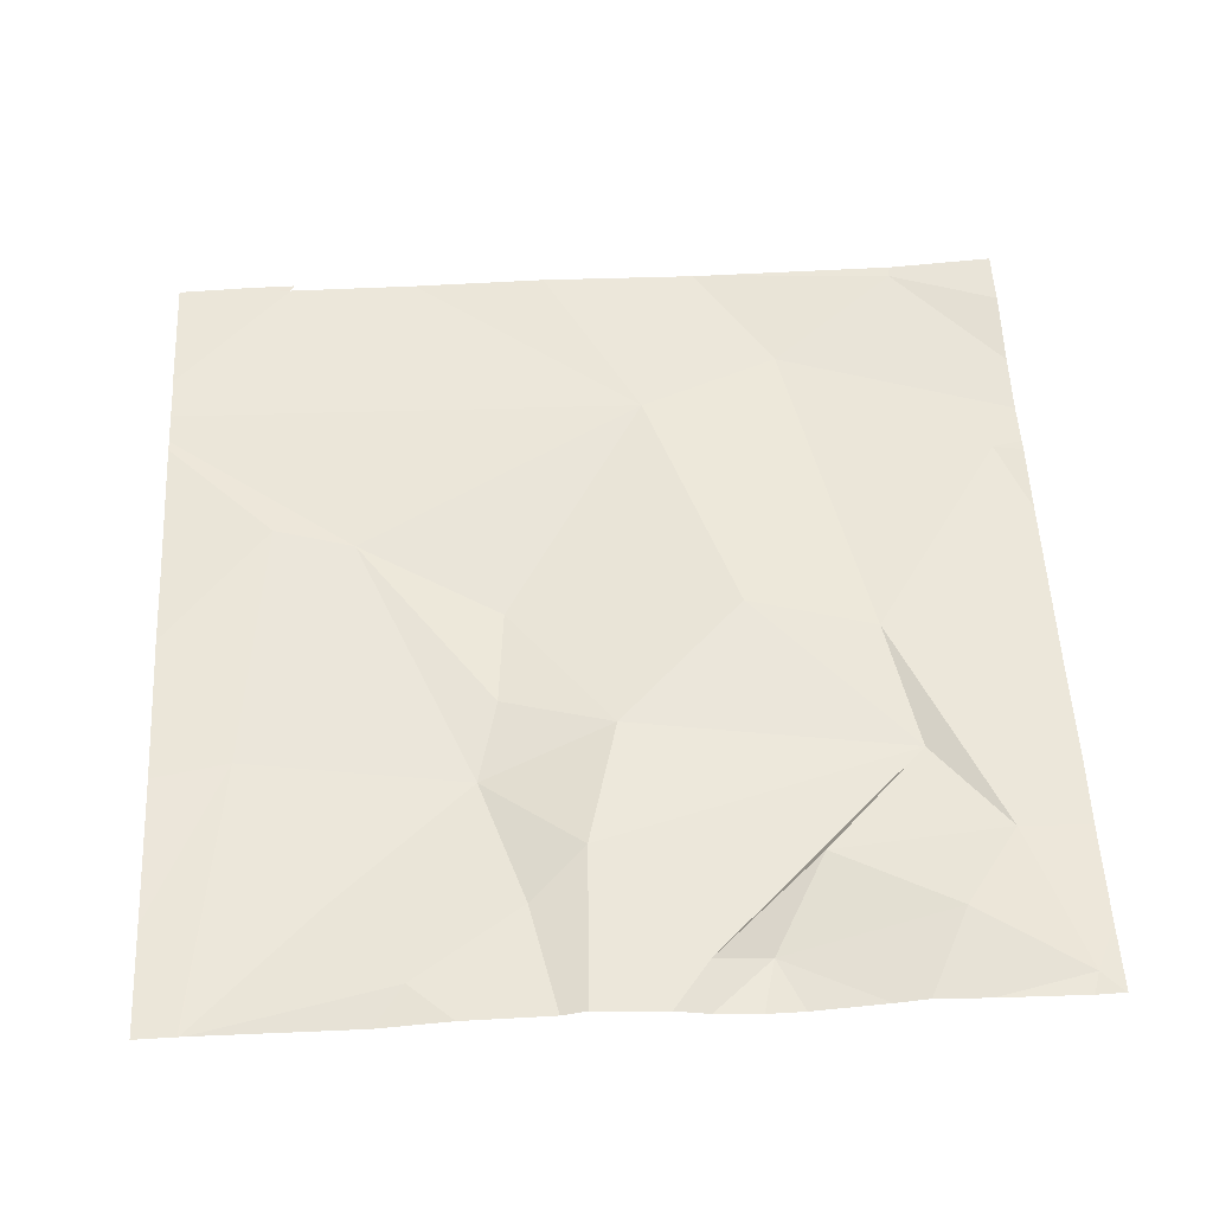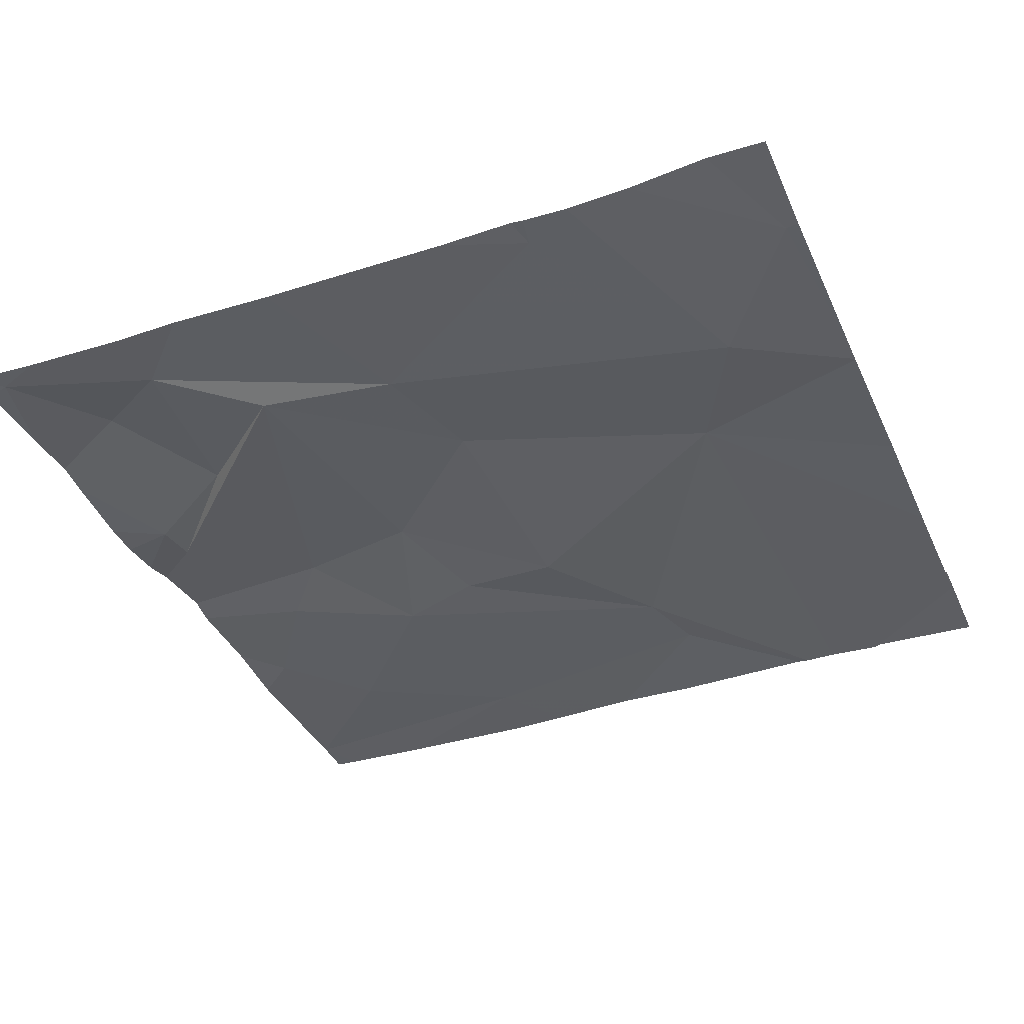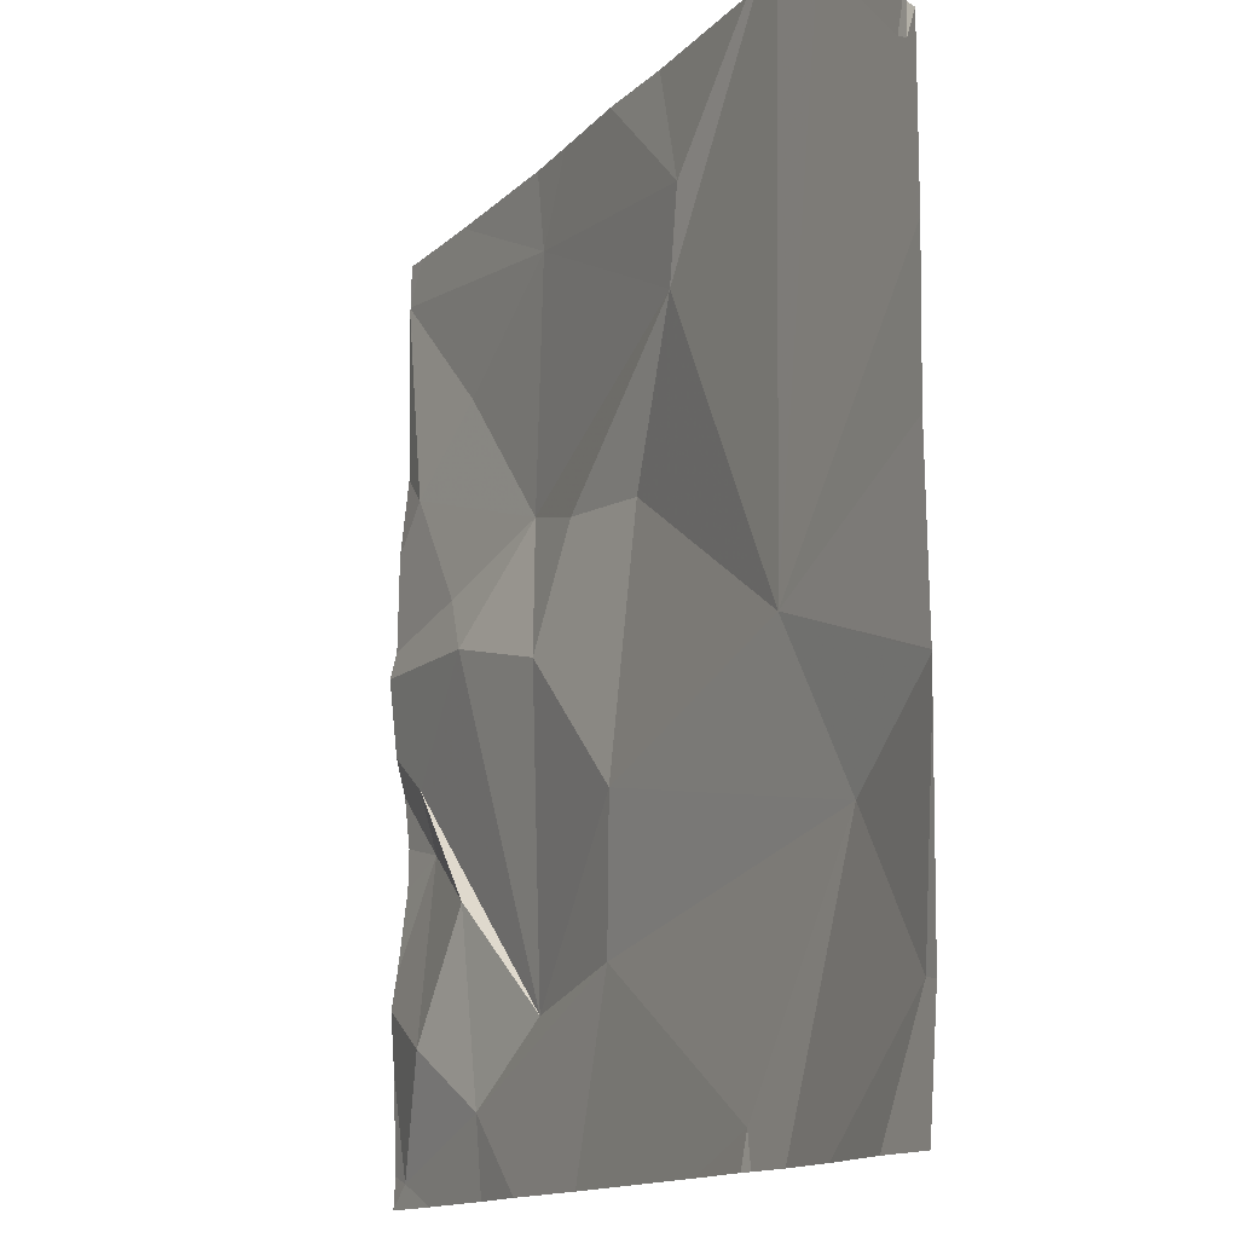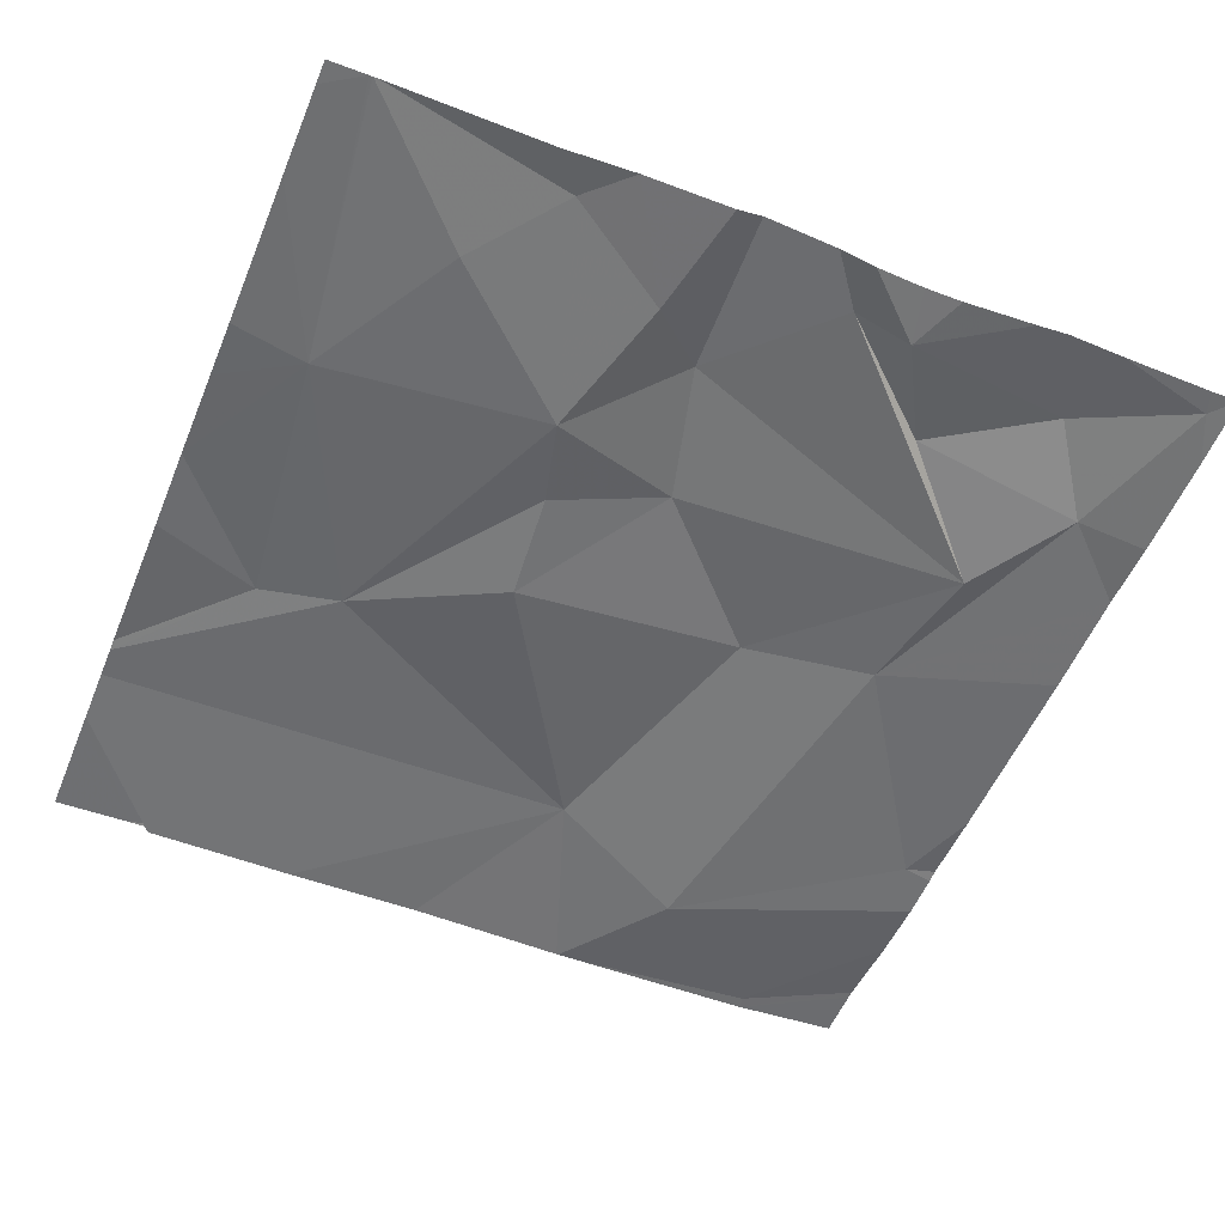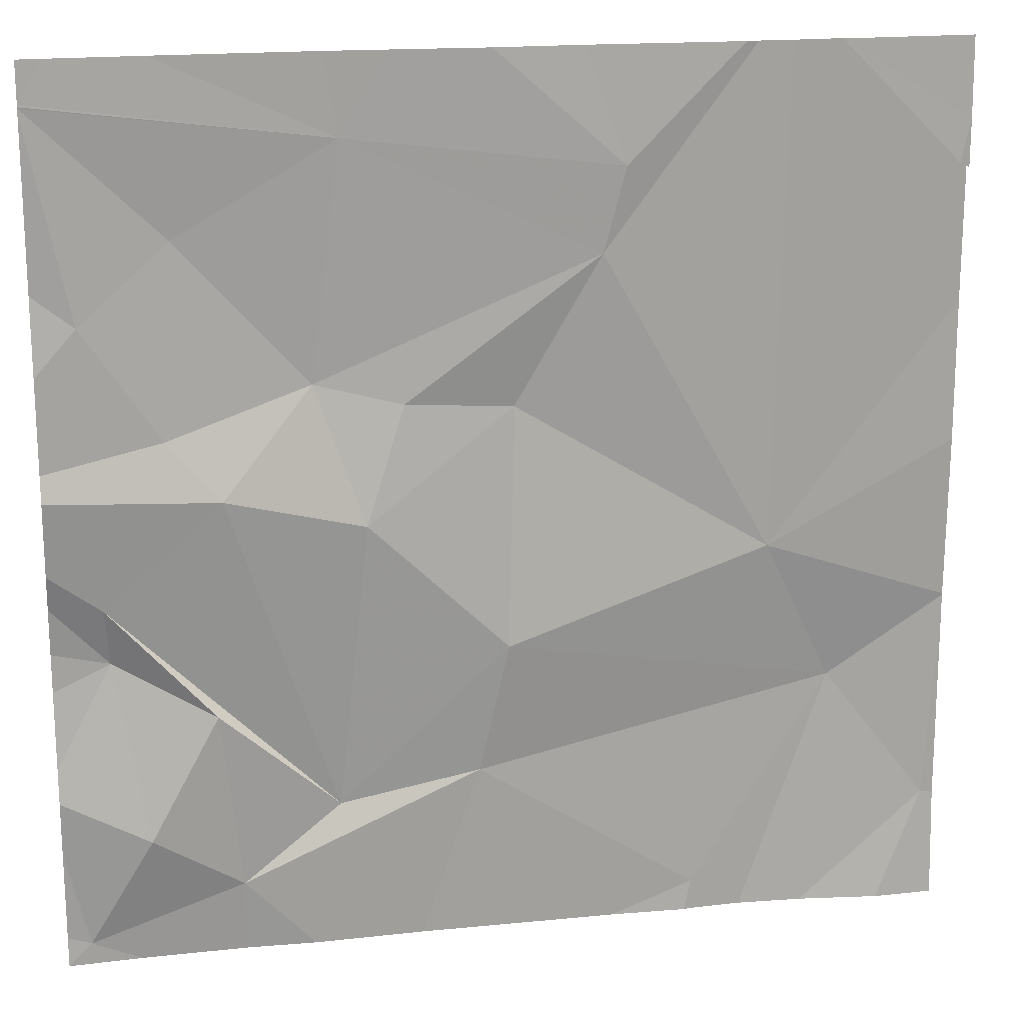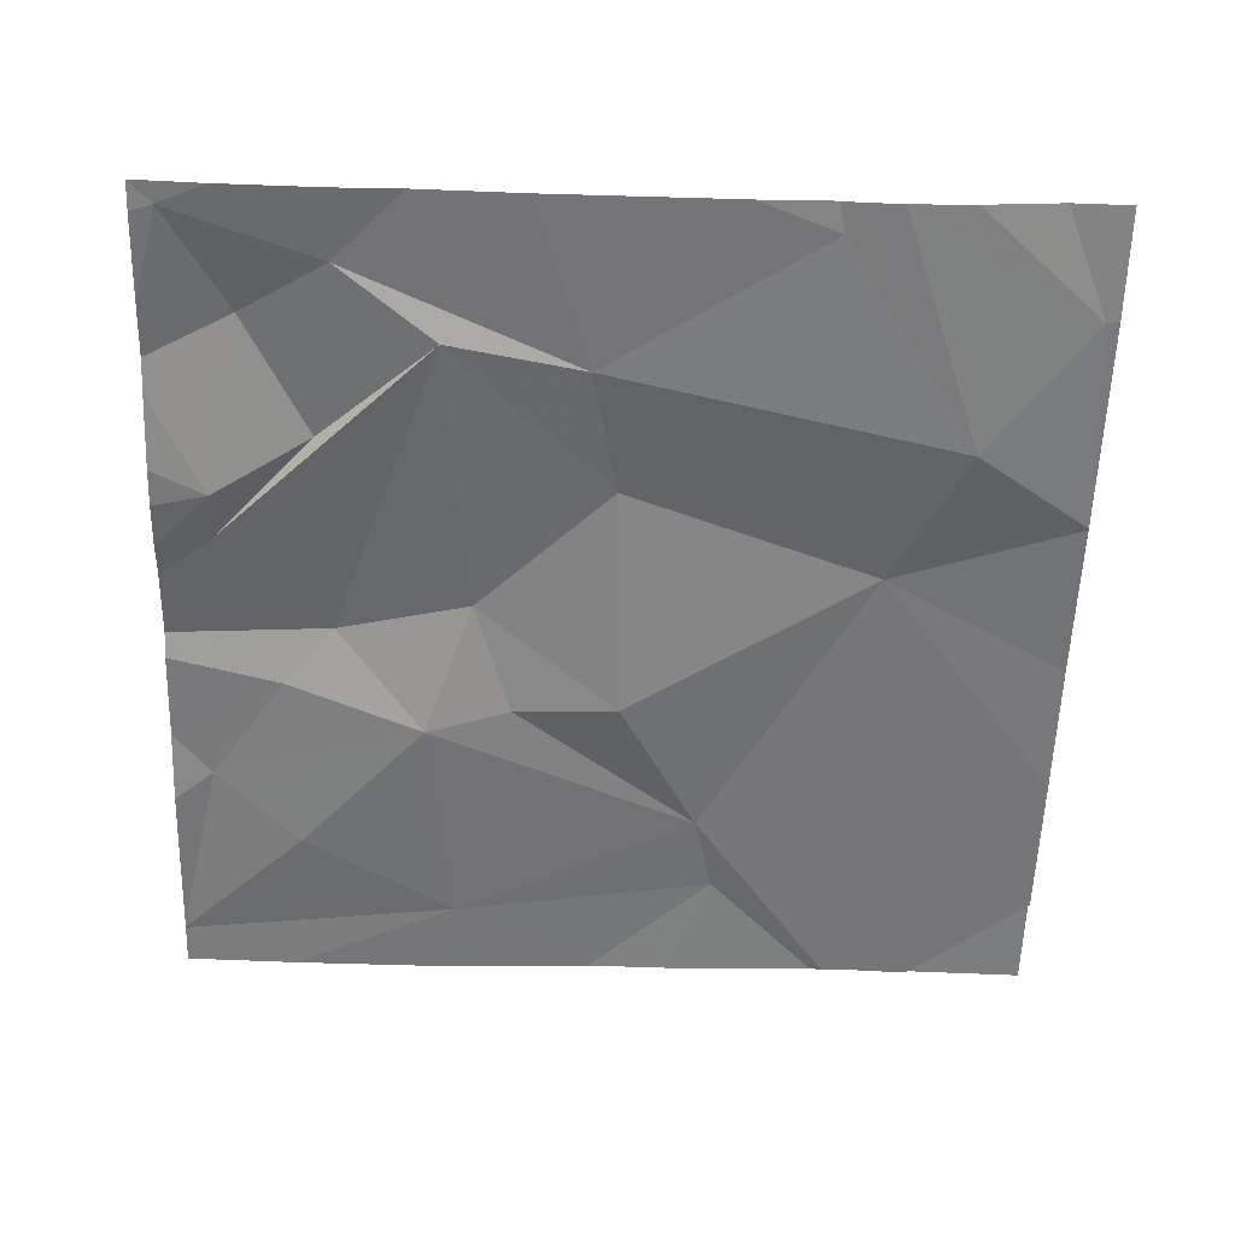
<metadata>
{"format":"obj","ext":"obj","renderer":"f3d","projection":"perspective","resolution":1024,"background":"white","views":[{"elev":54.6,"azim":-92.9,"up":"+Z"},{"elev":-37.0,"azim":22.4,"up":"+Z"},{"elev":-13.7,"azim":62.9,"up":"+Y"},{"elev":-54.1,"azim":-112.3,"up":"+Z"},{"elev":18.2,"azim":-11.1,"up":"+Y"},{"elev":-57.0,"azim":-1.8,"up":"+Z"}]}
</metadata>
<code>
v -72.2 231.4 494.1
v -72.2 231.3 494.1
v -73.1 230.9 494.1
v -72.2 230.7 494.1
v -72.2 231.4 494.1
v -72.2 230.9 494.1
v -72.2 230.9 494.1
v -72.2 231.5 494.1
v -73.11 231.3 494.1
v -72.2 230.9 494.1
v -73.13 230.6 494.1
v -72.2 231.1 494.1
v -73.07 230.7 494.1
v -73.1 231 494.1
v -72.72 230.8 494.1
v -72.33 230.9 494.1
v -72.48 230.6 494.1
v -72.41 231 494.1
v -72.59 231.3 494.1
v -72.99 230.9 494.1
v -72.83 231.1 494.1
v -72.69 230.9 494.1
v -72.86 230.7 494.1
v -72.56 231.4 494.1
v -72.85 231.5 494.1
v -72.98 231.1 494.1
v -72.79 231.2 494.1
v -72.68 231.2 494.1
v -72.88 231.2 494.1
v -73.02 231.4 494.1
v -72.97 230.7 494.1
v -73.03 231.2 494.1
v -72.4 231.5 494.1
v -72.8 231.5 494.1
v -73.13 231.5 494.1
v -72.43 231.5 494.1
v -72.33 231.5 494.1
v -73.08 230.6 494.1
v -72.22 231.4 494.1
v -72.2 230.6 494.1
v -72.89 230.6 494.1
v -72.47 230.6 494.1
v -72.42 230.6 494.1
v -72.22 230.7 494.1
v -73.16 230.9 494.1
v -73.16 230.9 494.1
v -73.16 231.5 494.1
v -73.16 230.8 494.1
v -73.16 231.2 494.1
v -73.16 231.3 494.1
v -73.16 230.6 494.1
v -73.16 230.6 494.1
v -73.16 230.7 494.1
v -73.16 230.8 494.1
v -73.16 231 494.1
v -73.16 231 494.1
v -73.16 231.5 494.1
v -73.16 231.5 494.1
v -73.16 231.5 494.1
v -73.16 231.1 494.1
v -72.2 231.5 494.1
v -73.16 231.1 494.1
v -72.7 231.5 494.1
v -72.78 230.6 494.1
v -72.97 230.6 494.1
v -72.49 230.6 494.1
v -72.57 230.6 494.1
v -72.27 230.6 494.1
v -72.35 230.6 494.1
v -72.26 230.6 494.1
v -73.15 230.6 494.1
v -73.16 230.6 494.1
v -72.61 231.5 494.1
v -72.87 231.5 494.1
v -73.03 231.5 494.1
v -72.44 231.5 494.1
v -72.34 231.5 494.1
v -73.16 231.5 494.1
v -72.34 231.5 494.1
v -72.32 231.5 494.1
f 68 44 69
f 75 25 74
f 67 17 64
f 66 17 67
f 53 13 54
f 74 25 34
f 55 14 56
f 16 15 17
f 36 18 33
f 13 20 3
f 22 21 23
f 25 24 63
f 21 26 23
f 19 24 25
f 19 27 28
f 9 29 30
f 21 28 27
f 23 20 31
f 23 15 22
f 3 20 14
f 32 26 29
f 9 30 57
f 57 25 59
f 26 14 23
f 19 25 29
f 26 21 29
f 18 28 22
f 35 25 75
f 29 27 19
f 30 29 25
f 32 9 49
f 22 28 21
f 16 18 22
f 27 29 21
f 38 51 71
f 16 17 42
f 13 31 20
f 31 15 23
f 15 31 41
f 73 24 76
f 31 11 38
f 17 15 64
f 32 29 9
f 20 23 14
f 56 26 62
f 26 32 60
f 13 3 48
f 18 19 28
f 24 19 36
f 22 15 16
f 31 13 11
f 65 31 38
f 18 16 7
f 34 25 63
f 63 24 73
f 7 44 6
f 37 5 79
f 1 18 2
f 77 8 80
f 64 15 41
f 33 18 37
f 44 16 43
f 2 18 12
f 45 3 55
f 46 3 45
f 41 31 65
f 18 1 37
f 48 3 46
f 4 44 68
f 49 9 50
f 43 16 42
f 50 9 58
f 51 11 52
f 6 44 4
f 42 17 66
f 52 11 53
f 12 18 10
f 53 11 13
f 36 19 18
f 54 13 48
f 10 18 7
f 55 3 14
f 7 16 44
f 56 14 26
f 37 1 5
f 57 30 25
f 58 9 57
f 5 39 77
f 38 11 51
f 59 25 47
f 60 32 49
f 40 4 70
f 8 39 5
f 62 26 60
f 69 44 43
f 35 47 25
f 70 4 68
f 71 51 72
f 76 24 36
f 77 39 8
f 78 47 35
f 79 5 77
f 80 8 61

</code>
